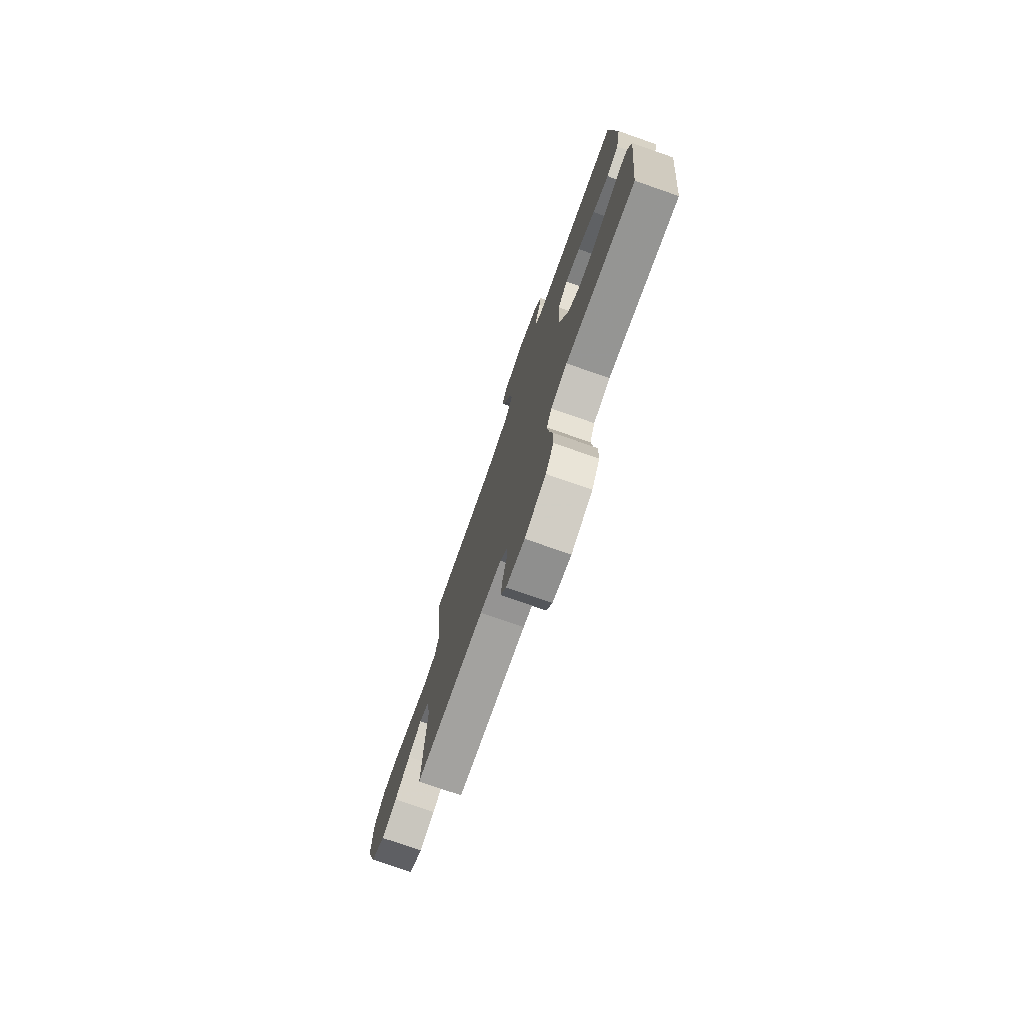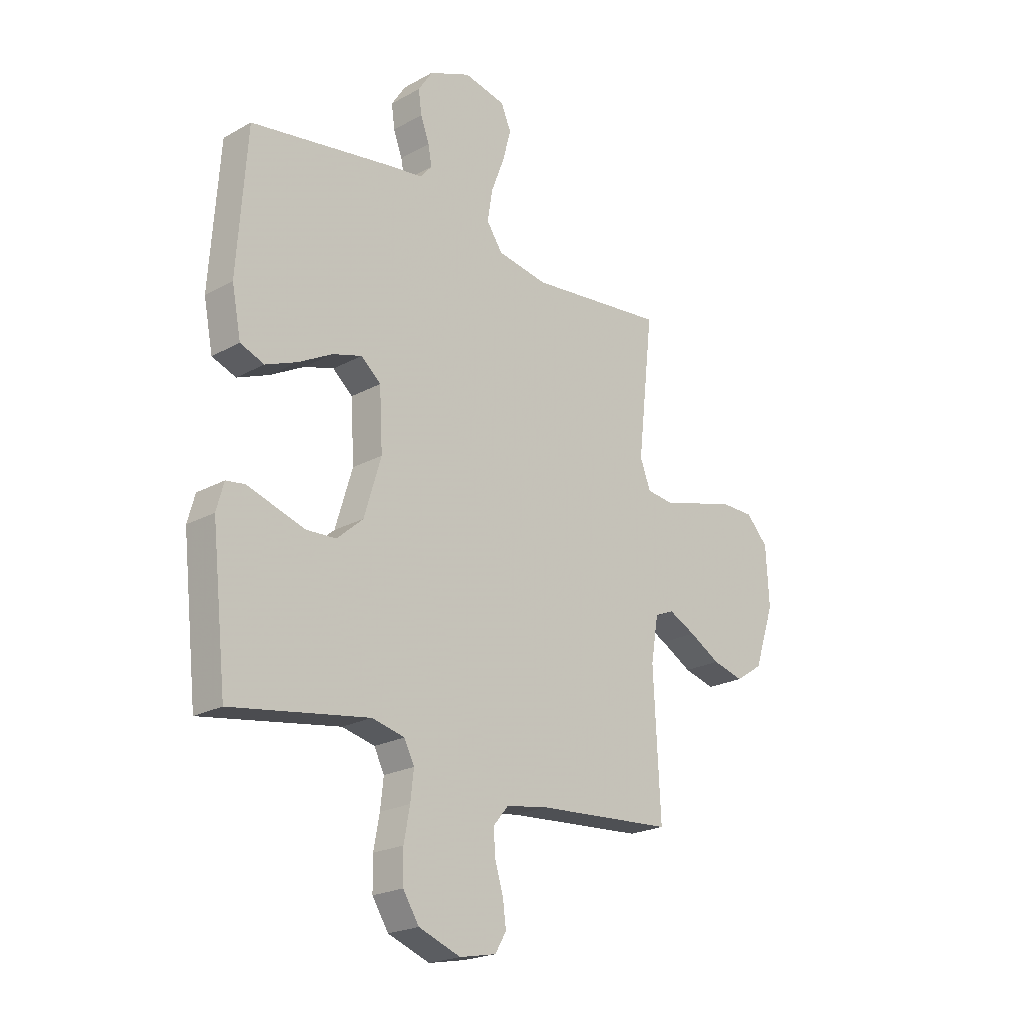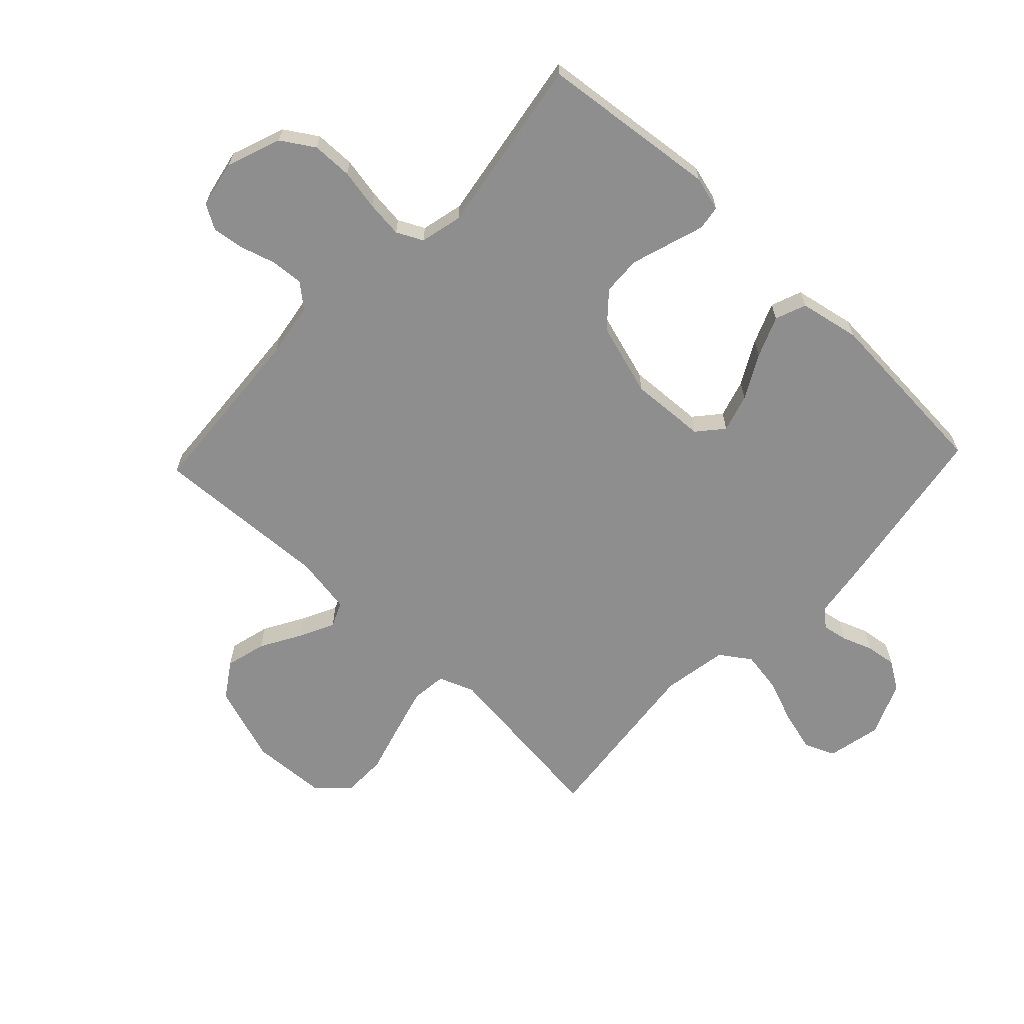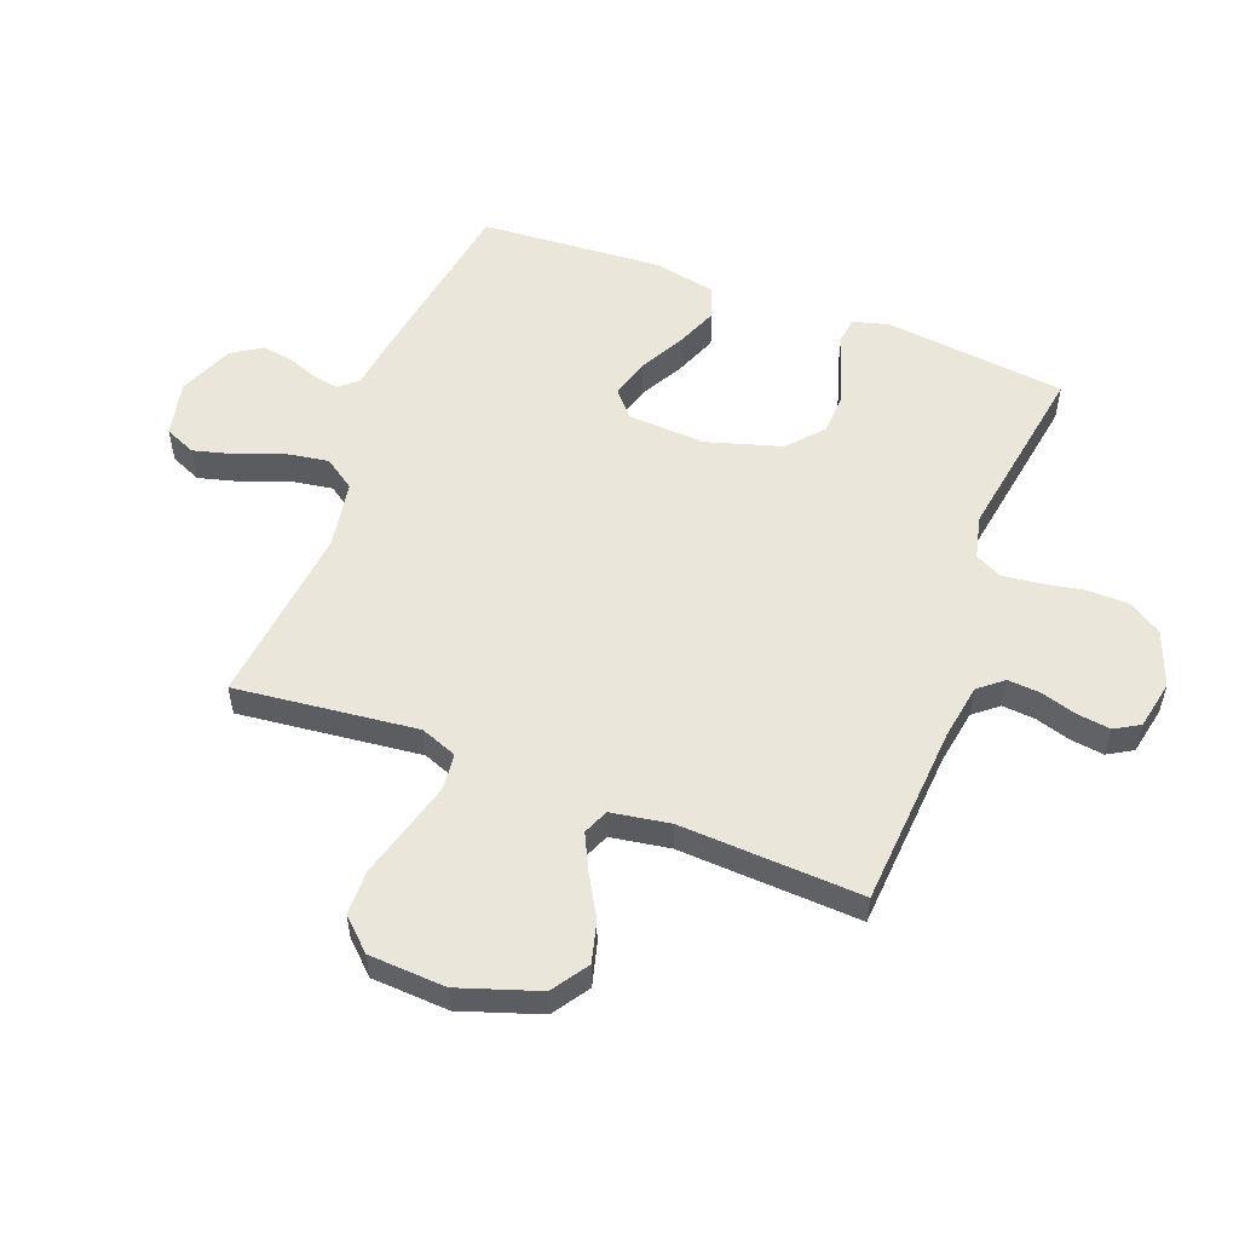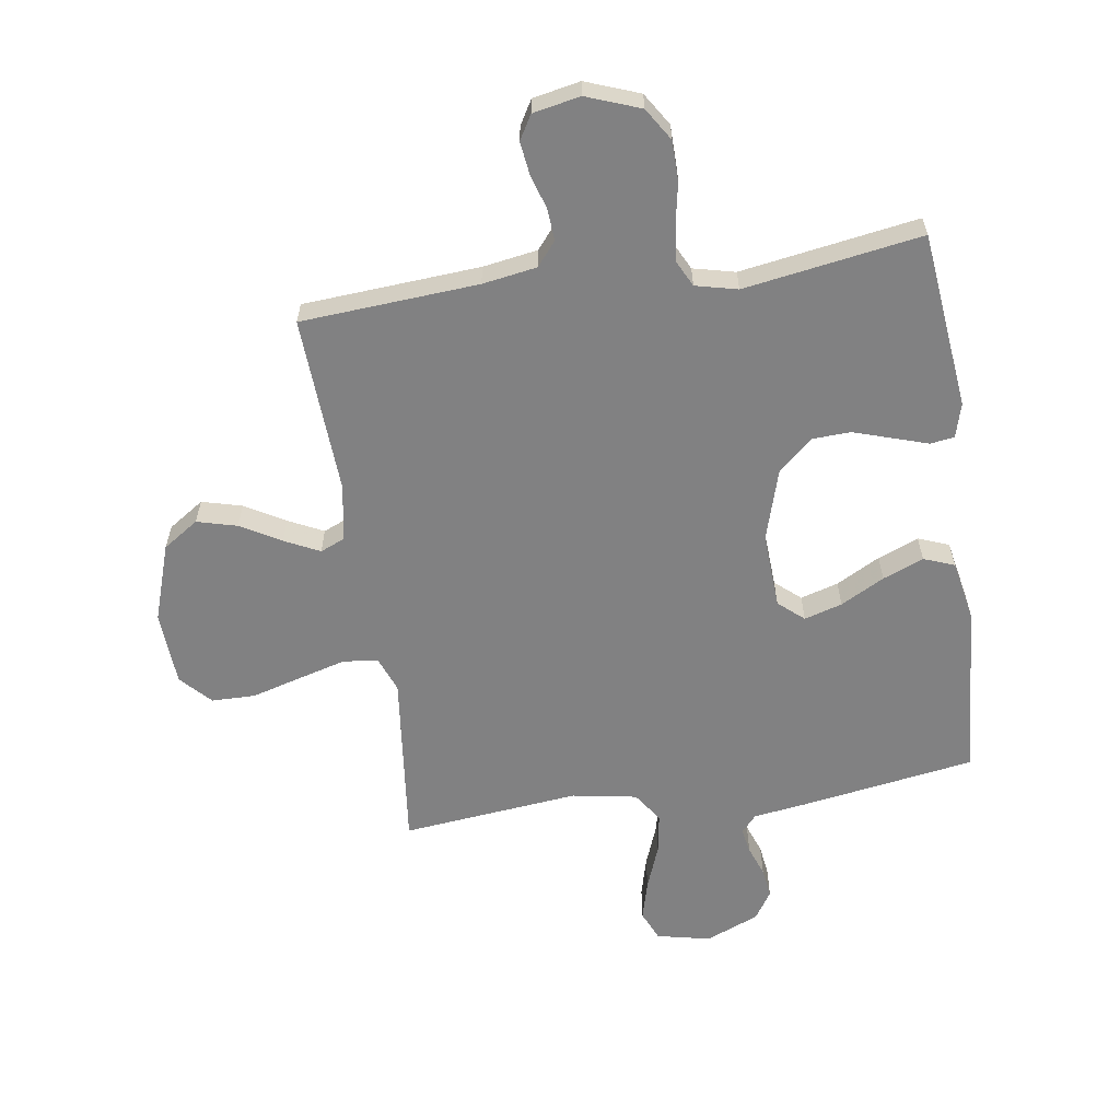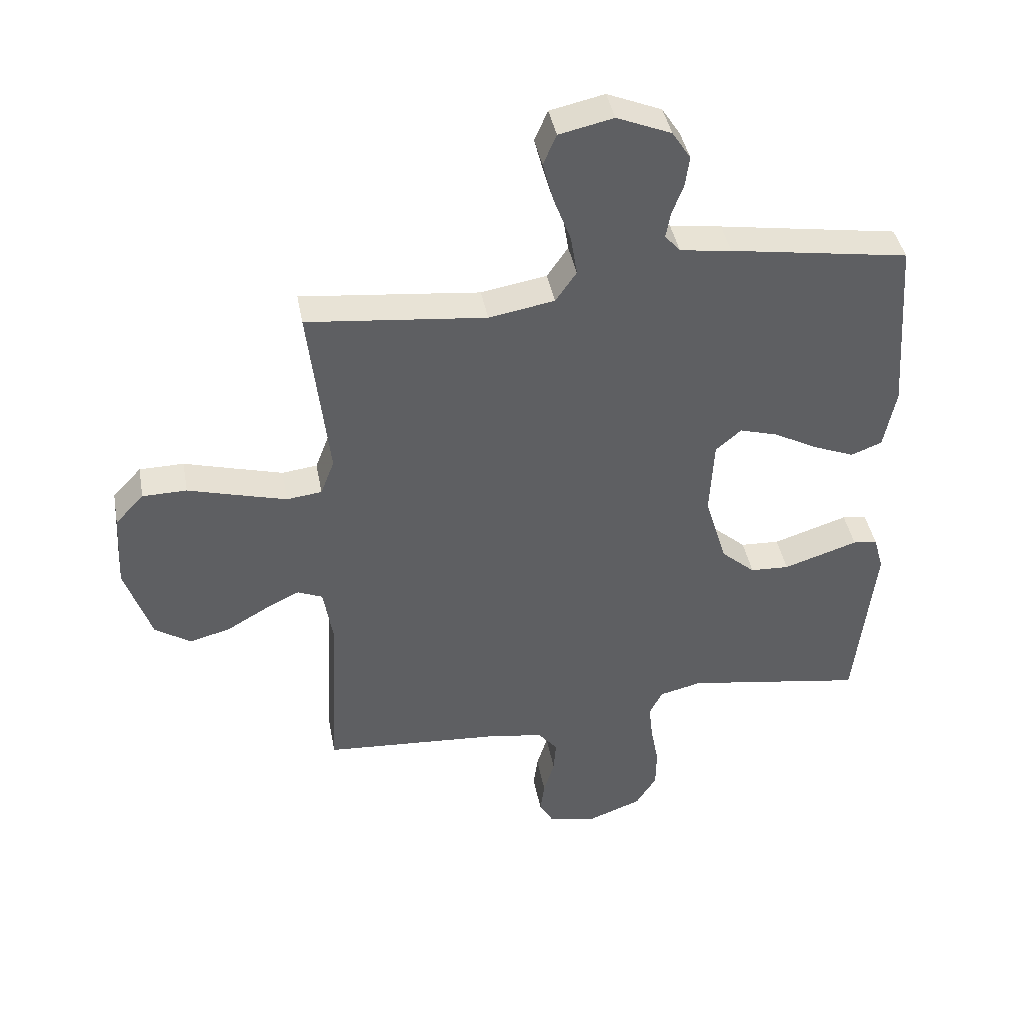
<metadata>
{"format":"obj","ext":"obj","renderer":"f3d","projection":"perspective","resolution":1024,"background":"white","views":[{"elev":-76.4,"azim":-109.2,"up":"+Z"},{"elev":-21.9,"azim":-46.1,"up":"+Z"},{"elev":-65.0,"azim":-133.4,"up":"+Y"},{"elev":54.7,"azim":110.9,"up":"+Y"},{"elev":-60.4,"azim":-171.5,"up":"+Y"},{"elev":41.6,"azim":169.5,"up":"+Z"}]}
</metadata>
<code>
v 0.5 0.07 0.5
v 0.466 0.07 0.2
v 0.489 0.07 0.14
v 0.548 0.07 0.133
v 0.628 0.07 0.155
v 0.713 0.07 0.179
v 0.787 0.07 0.178
v 0.835 0.07 0.127
v 0.842 0.07 0
v 0.798 0.07 -0.131
v 0.738 0.07 -0.171
v 0.67 0.07 -0.153
v 0.602 0.07 -0.114
v 0.543 0.07 -0.085
v 0.501 0.07 -0.103
v 0.485 0.07 -0.2
v 0.5 0.07 -0.5
v 0.2 0.07 -0.521
v 0.108 0.07 -0.536
v 0.075 0.07 -0.576
v 0.079 0.07 -0.63
v 0.097 0.07 -0.69
v 0.104 0.07 -0.744
v 0.08 0.07 -0.785
v 0 0.07 -0.801
v -0.091 0.07 -0.767
v -0.126 0.07 -0.712
v -0.127 0.07 -0.644
v -0.114 0.07 -0.575
v -0.107 0.07 -0.513
v -0.129 0.07 -0.469
v -0.2 0.07 -0.452
v -0.5 0.07 -0.5
v -0.533 0.07 -0.2
v -0.517 0.07 -0.142
v -0.476 0.07 -0.136
v -0.417 0.07 -0.155
v -0.351 0.07 -0.176
v -0.286 0.07 -0.173
v -0.229 0.07 -0.123
v -0.192 0.07 0
v -0.199 0.07 0.128
v -0.242 0.07 0.165
v -0.306 0.07 0.146
v -0.38 0.07 0.106
v -0.449 0.07 0.078
v -0.501 0.07 0.098
v -0.521 0.07 0.2
v -0.5 0.07 0.5
v -0.2 0.07 0.548
v -0.114 0.07 0.56
v -0.088 0.07 0.59
v -0.096 0.07 0.633
v -0.115 0.07 0.684
v -0.122 0.07 0.735
v -0.091 0.07 0.783
v 0 0.07 0.821
v 0.091 0.07 0.801
v 0.113 0.07 0.75
v 0.095 0.07 0.682
v 0.066 0.07 0.606
v 0.055 0.07 0.538
v 0.09 0.07 0.487
v 0.2 0.07 0.468
v 0.5 0 0.5
v 0.466 0 0.2
v 0.489 0 0.14
v 0.548 0 0.133
v 0.628 0 0.155
v 0.713 0 0.179
v 0.787 0 0.178
v 0.835 0 0.127
v 0.842 0 0
v 0.798 0 -0.131
v 0.738 0 -0.171
v 0.67 0 -0.153
v 0.602 0 -0.114
v 0.543 0 -0.085
v 0.501 0 -0.103
v 0.485 0 -0.2
v 0.5 0 -0.5
v 0.2 0 -0.521
v 0.108 0 -0.536
v 0.075 0 -0.576
v 0.079 0 -0.63
v 0.097 0 -0.69
v 0.104 0 -0.744
v 0.08 0 -0.785
v 0 0 -0.801
v -0.091 0 -0.767
v -0.126 0 -0.712
v -0.127 0 -0.644
v -0.114 0 -0.575
v -0.107 0 -0.513
v -0.129 0 -0.469
v -0.2 0 -0.452
v -0.5 0 -0.5
v -0.533 0 -0.2
v -0.517 0 -0.142
v -0.476 0 -0.136
v -0.417 0 -0.155
v -0.351 0 -0.176
v -0.286 0 -0.173
v -0.229 0 -0.123
v -0.192 0 0
v -0.199 0 0.128
v -0.242 0 0.165
v -0.306 0 0.146
v -0.38 0 0.106
v -0.449 0 0.078
v -0.501 0 0.098
v -0.521 0 0.2
v -0.5 0 0.5
v -0.2 0 0.548
v -0.114 0 0.56
v -0.088 0 0.59
v -0.096 0 0.633
v -0.115 0 0.684
v -0.122 0 0.735
v -0.091 0 0.783
v 0 0 0.821
v 0.091 0 0.801
v 0.113 0 0.75
v 0.095 0 0.682
v 0.066 0 0.606
v 0.055 0 0.538
v 0.09 0 0.487
v 0.2 0 0.468
f 58 59 60 61
f 58 61 62
f 57 58 62
f 56 57 62
f 53 54 55 56
f 52 53 56 62
f 51 52 62 63
f 49 50 51 63
f 44 45 46 47
f 43 44 47 48
f 34 35 36 37
f 32 33 34 37
f 31 32 37 38
f 26 27 28 29
f 26 29 30
f 25 26 30
f 24 25 30
f 21 22 23 24
f 20 21 24 30
f 19 20 30 31
f 16 17 18
f 15 16 18 19
f 10 11 12 13
f 10 13 14
f 9 10 14
f 8 9 14
f 5 6 7 8
f 4 5 8 14
f 3 4 14 15
f 64 1 2
f 43 48 49 63
f 42 43 63 64
f 41 42 64 2
f 19 31 38 39
f 19 39 40
f 15 19 40 41
f 2 3 15 41
f 125 124 123 122
f 126 125 122
f 126 122 121
f 126 121 120
f 120 119 118 117
f 126 120 117 116
f 127 126 116 115
f 127 115 114 113
f 111 110 109 108
f 112 111 108 107
f 101 100 99 98
f 101 98 97 96
f 102 101 96 95
f 93 92 91 90
f 94 93 90
f 94 90 89
f 94 89 88
f 88 87 86 85
f 94 88 85 84
f 95 94 84 83
f 82 81 80
f 83 82 80 79
f 77 76 75 74
f 78 77 74
f 78 74 73
f 78 73 72
f 72 71 70 69
f 78 72 69 68
f 79 78 68 67
f 66 65 128
f 127 113 112 107
f 128 127 107 106
f 66 128 106 105
f 103 102 95 83
f 104 103 83
f 105 104 83 79
f 105 79 67 66
f 1 65 66 2
f 2 66 67 3
f 3 67 68 4
f 4 68 69 5
f 5 69 70 6
f 6 70 71 7
f 7 71 72 8
f 8 72 73 9
f 9 73 74 10
f 10 74 75 11
f 11 75 76 12
f 12 76 77 13
f 13 77 78 14
f 14 78 79 15
f 15 79 80 16
f 16 80 81 17
f 17 81 82 18
f 18 82 83 19
f 19 83 84 20
f 20 84 85 21
f 21 85 86 22
f 22 86 87 23
f 23 87 88 24
f 24 88 89 25
f 25 89 90 26
f 26 90 91 27
f 27 91 92 28
f 28 92 93 29
f 29 93 94 30
f 30 94 95 31
f 31 95 96 32
f 32 96 97 33
f 33 97 98 34
f 34 98 99 35
f 35 99 100 36
f 36 100 101 37
f 37 101 102 38
f 38 102 103 39
f 39 103 104 40
f 40 104 105 41
f 41 105 106 42
f 42 106 107 43
f 43 107 108 44
f 44 108 109 45
f 45 109 110 46
f 46 110 111 47
f 47 111 112 48
f 48 112 113 49
f 49 113 114 50
f 50 114 115 51
f 51 115 116 52
f 52 116 117 53
f 53 117 118 54
f 54 118 119 55
f 55 119 120 56
f 56 120 121 57
f 57 121 122 58
f 58 122 123 59
f 59 123 124 60
f 60 124 125 61
f 61 125 126 62
f 62 126 127 63
f 63 127 128 64
f 64 128 65 1

</code>
